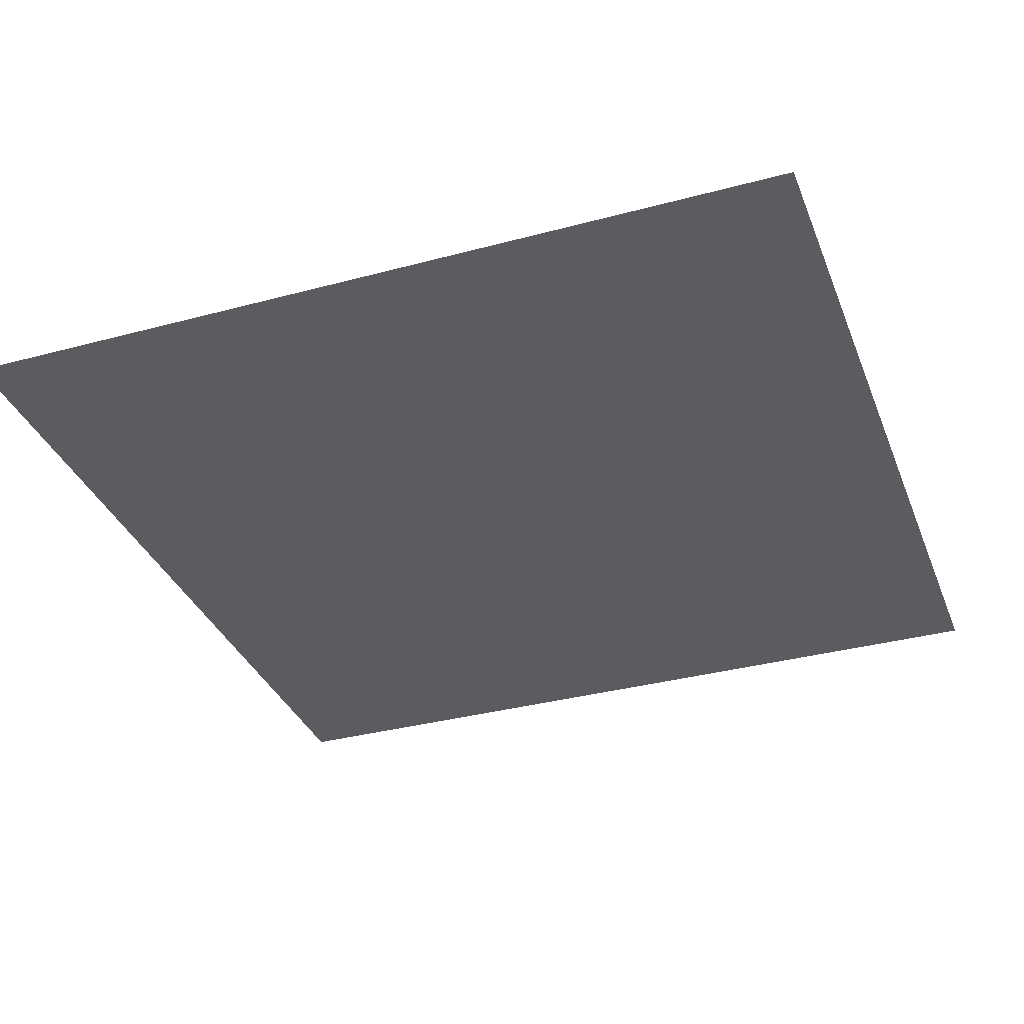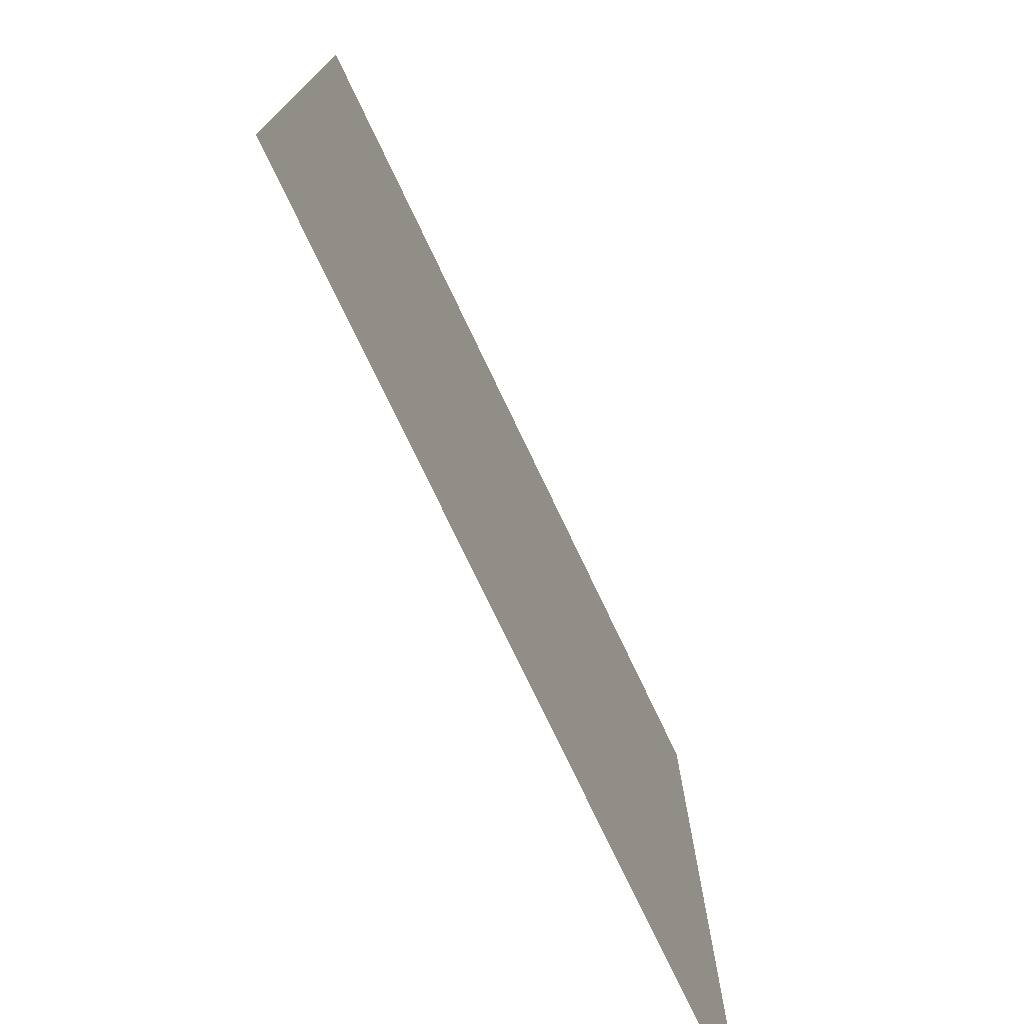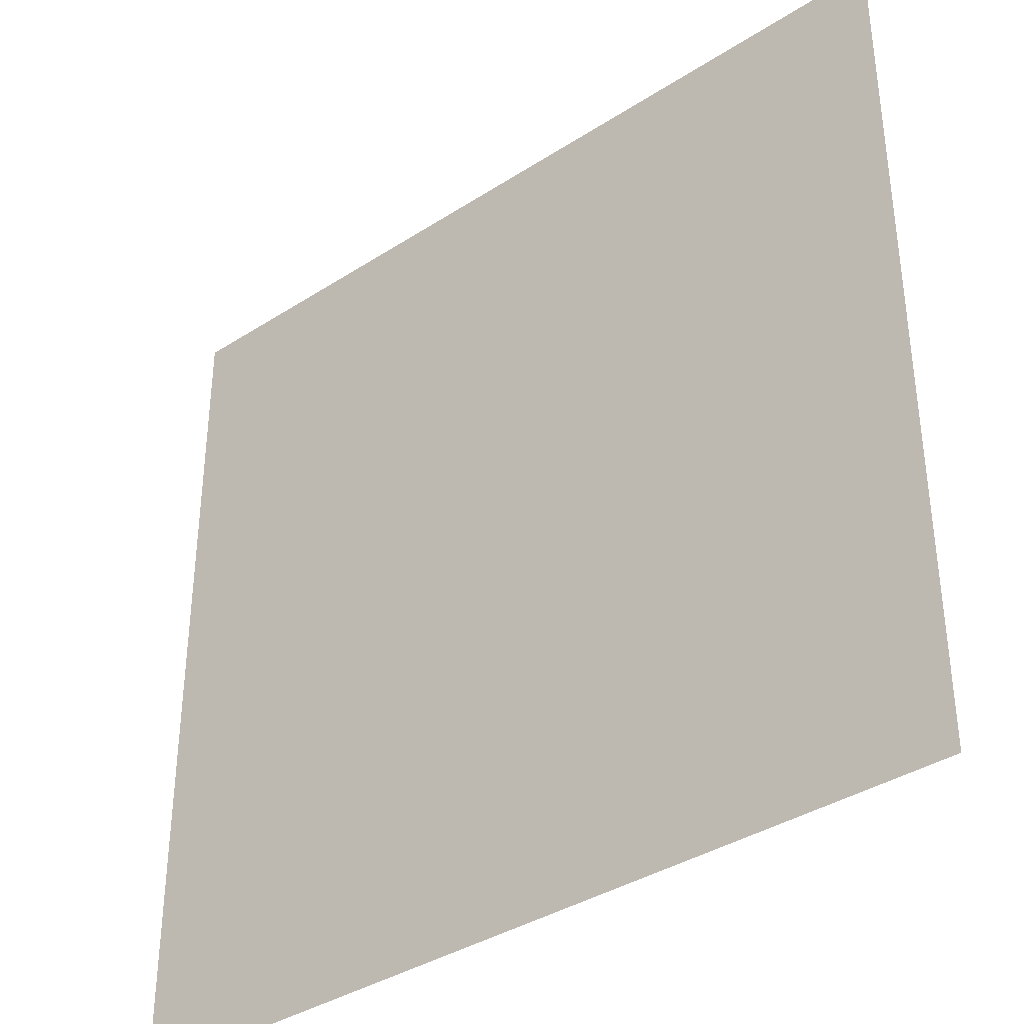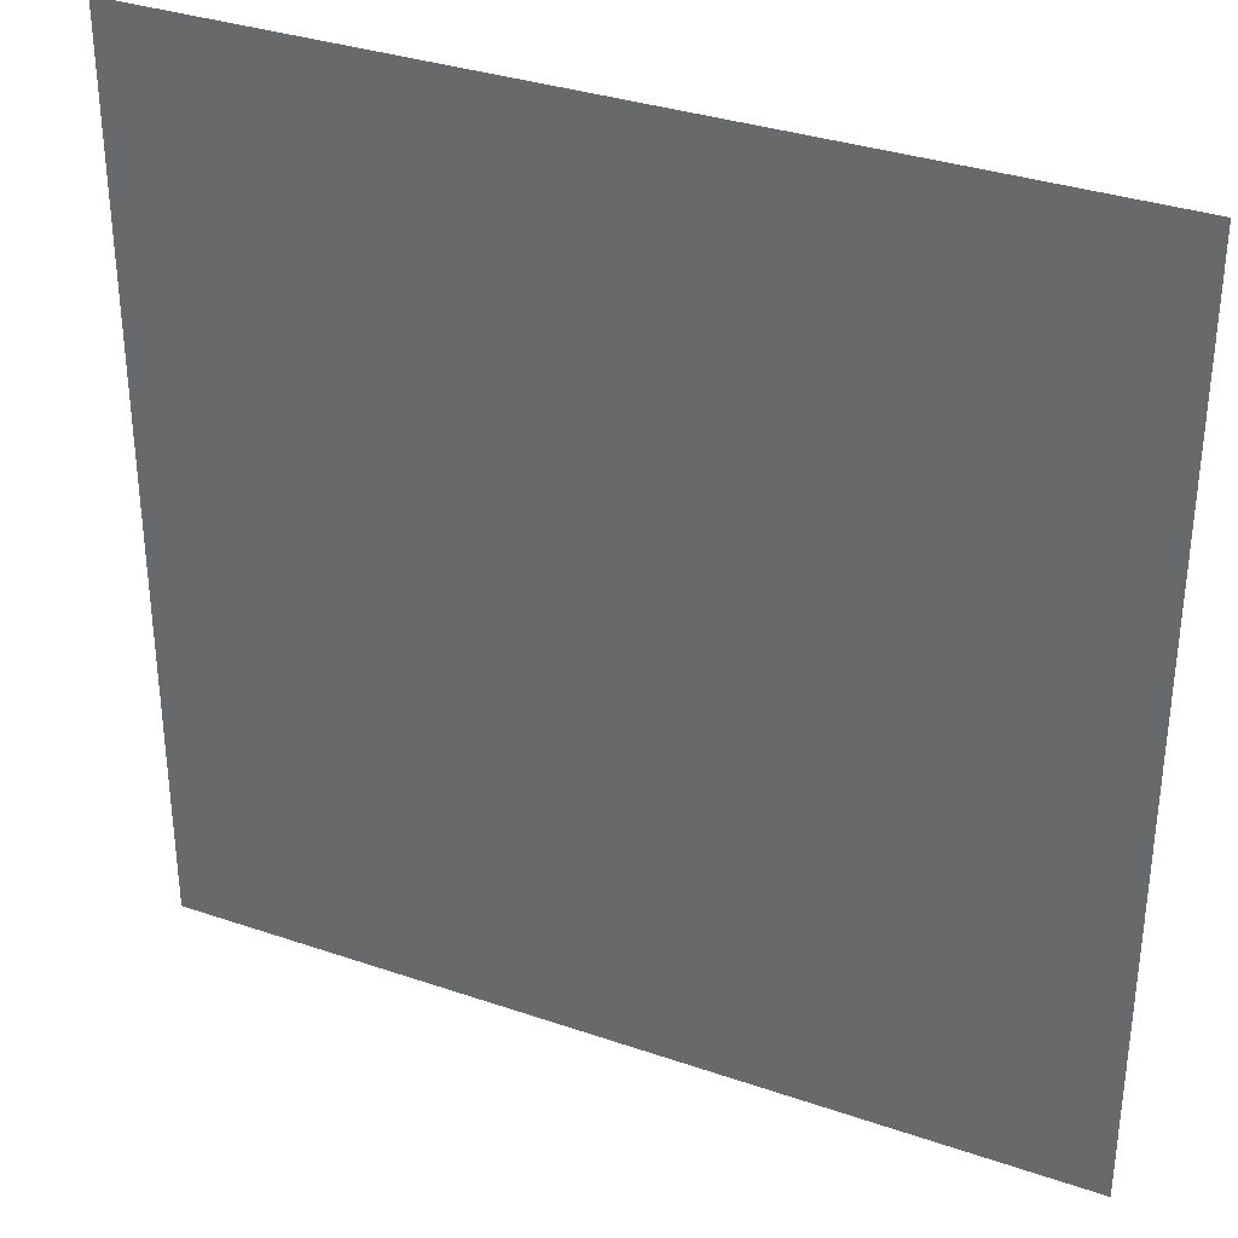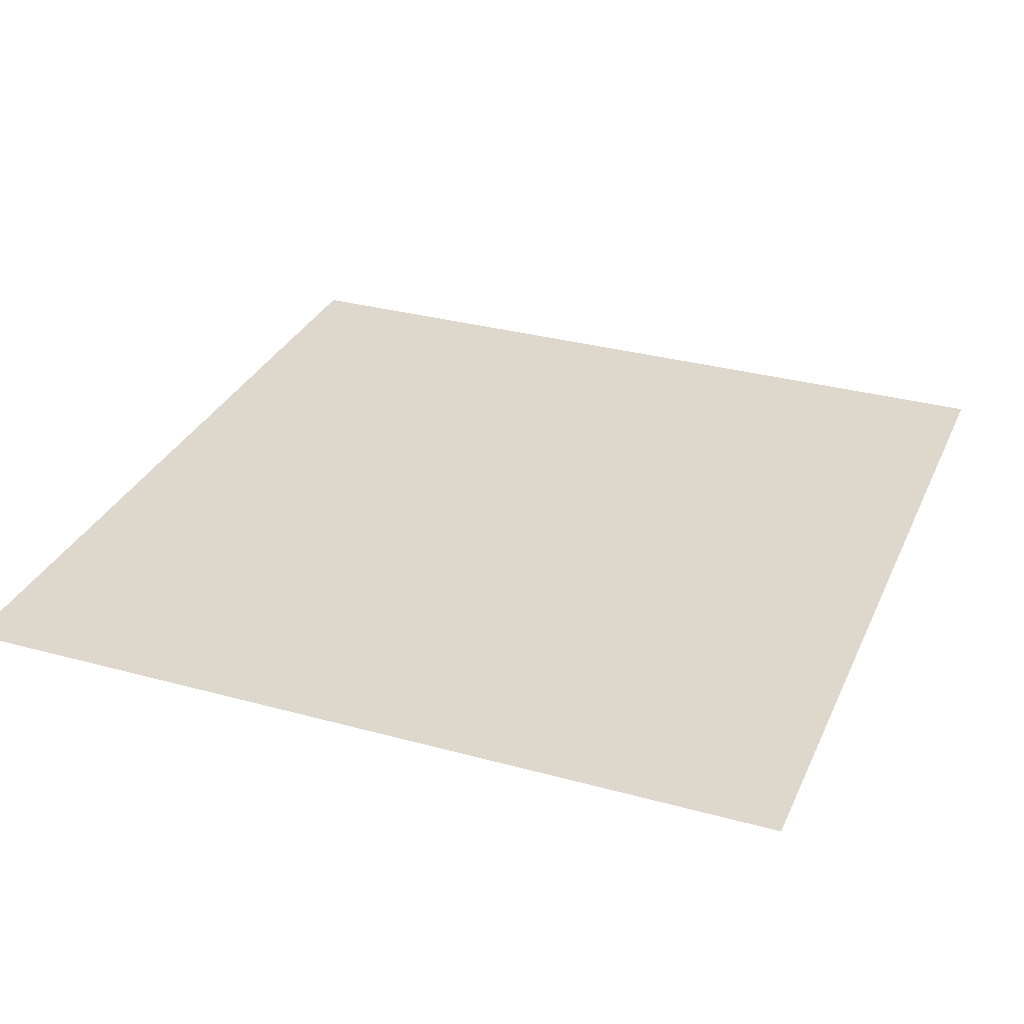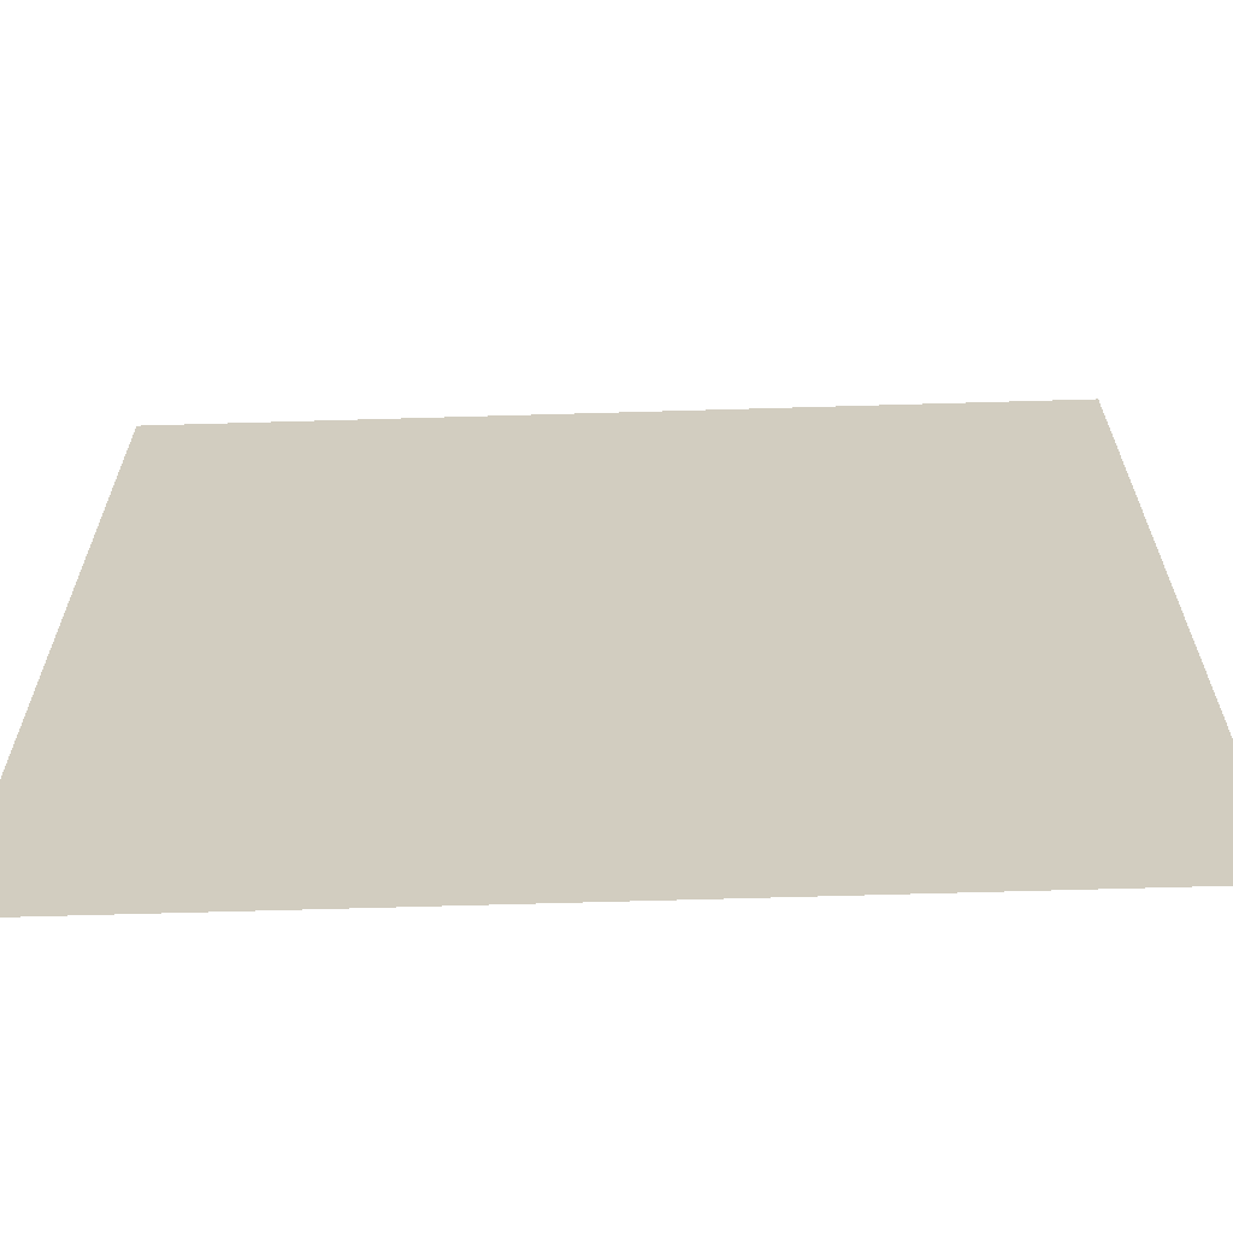
<metadata>
{"format":"obj","ext":"obj","renderer":"f3d","projection":"perspective","resolution":1024,"background":"white","views":[{"elev":-34.6,"azim":109.8,"up":"+Z"},{"elev":-76.0,"azim":-64.5,"up":"+Y"},{"elev":-37.1,"azim":-140.2,"up":"+Y"},{"elev":33.9,"azim":25.0,"up":"+Y"},{"elev":31.4,"azim":-68.7,"up":"+Z"},{"elev":-64.9,"azim":1.7,"up":"+Y"}]}
</metadata>
<code>
o 1.1_Plane.013
v -1 -1 2.5
v 1 -1 2.5
v -1 1 2.5
v 1 1 2.5
f 2 3 1
f 2 4 3

</code>
